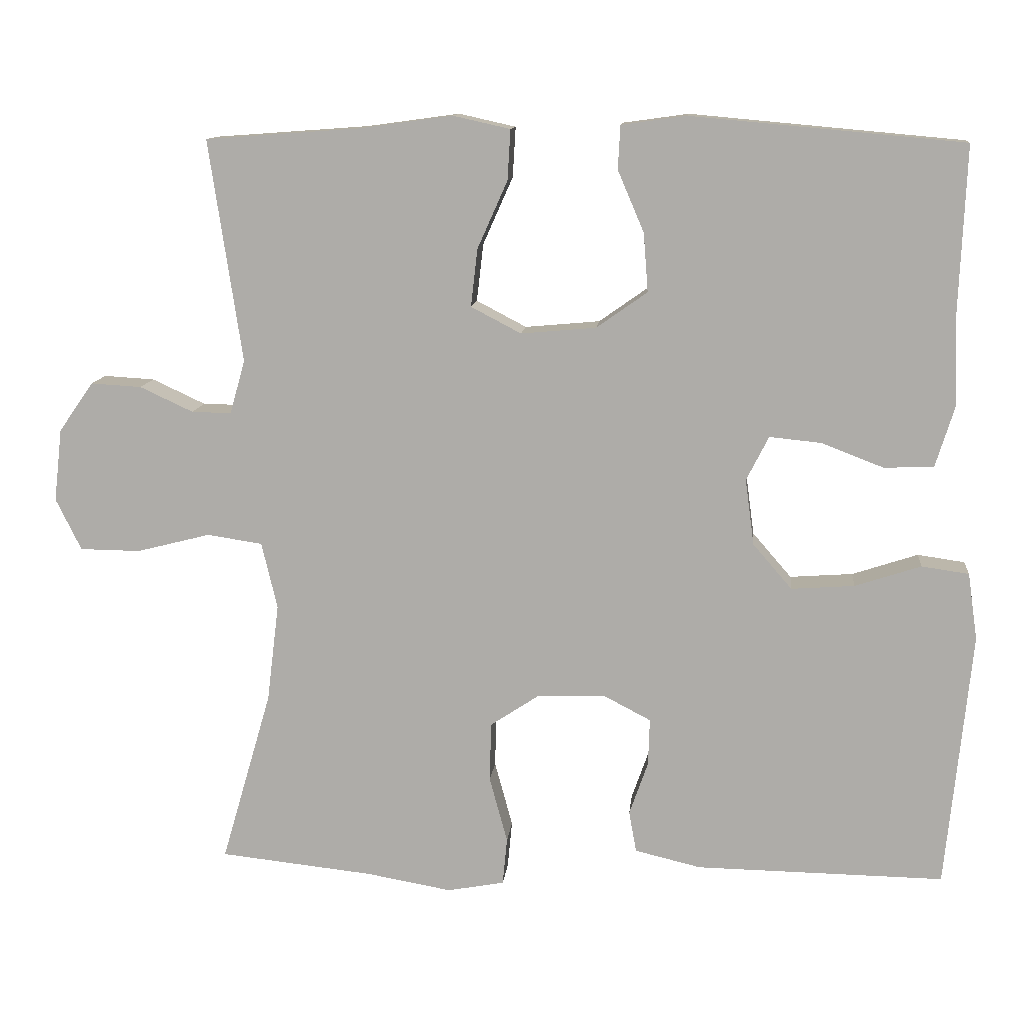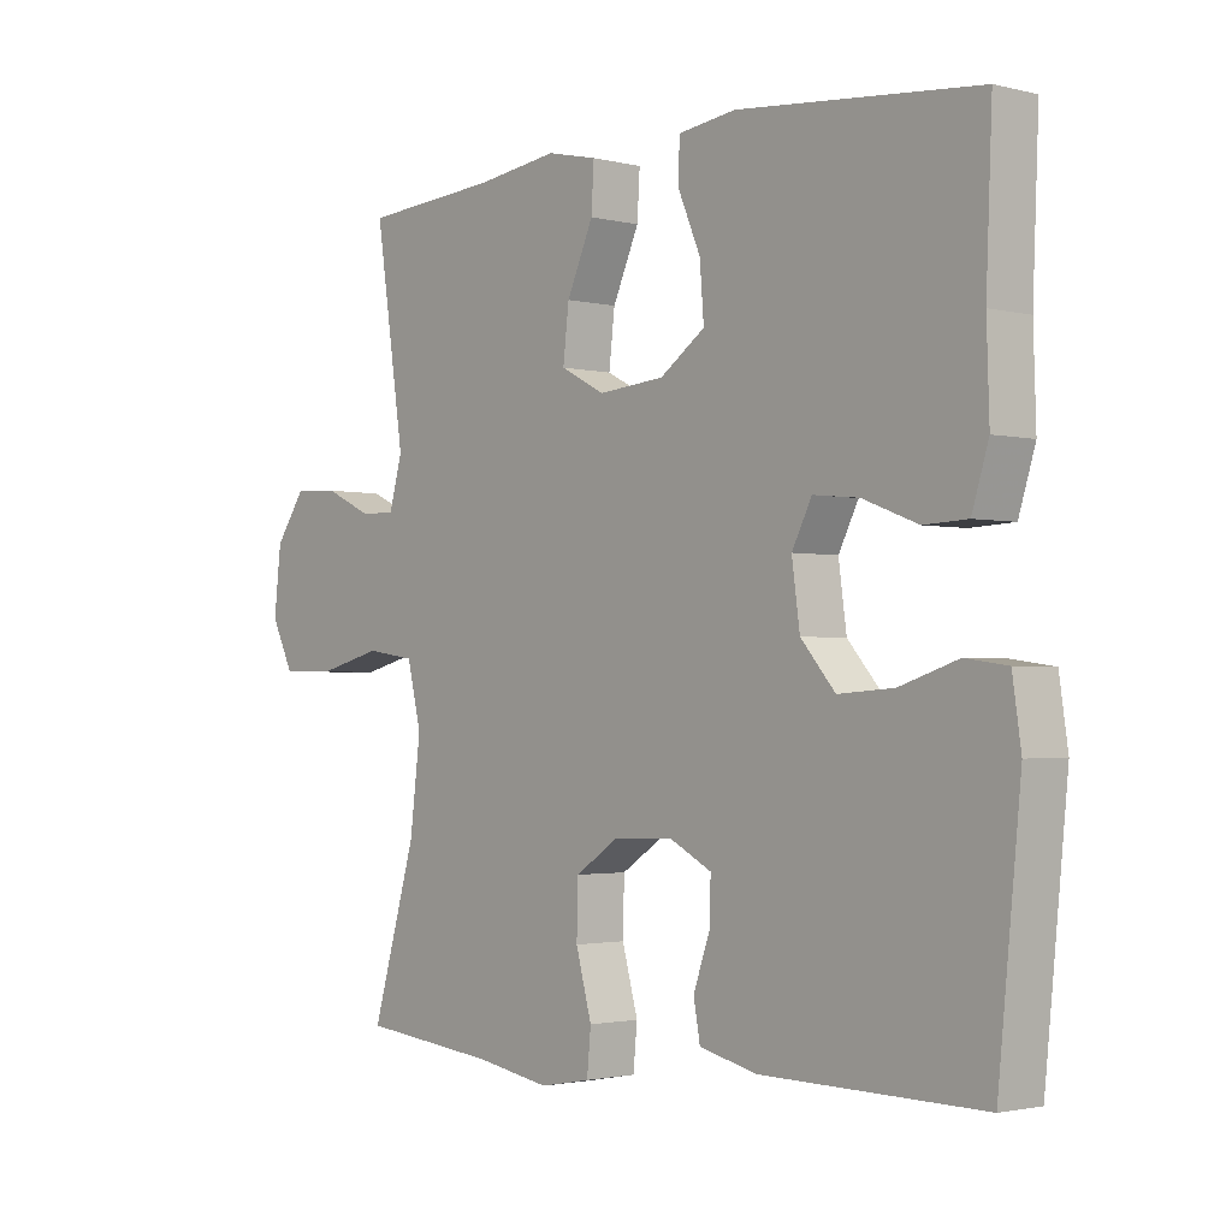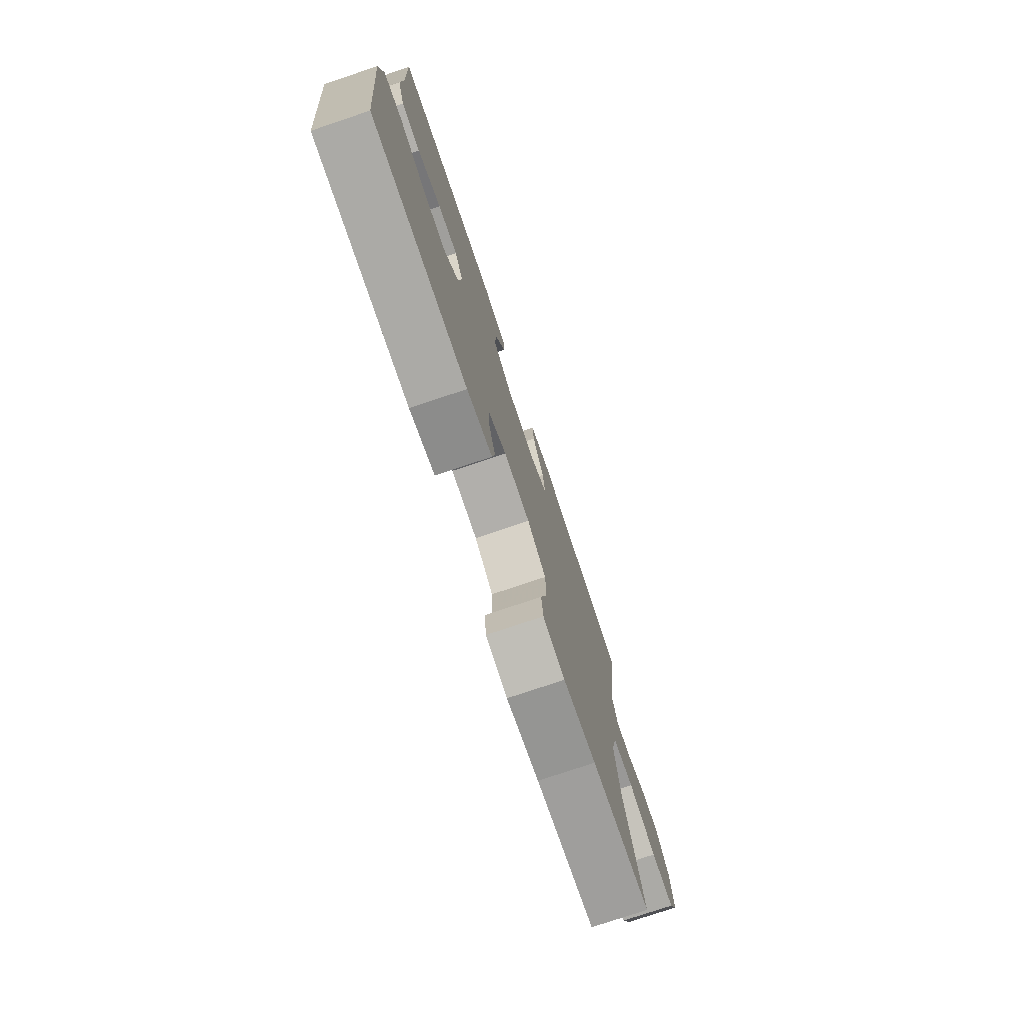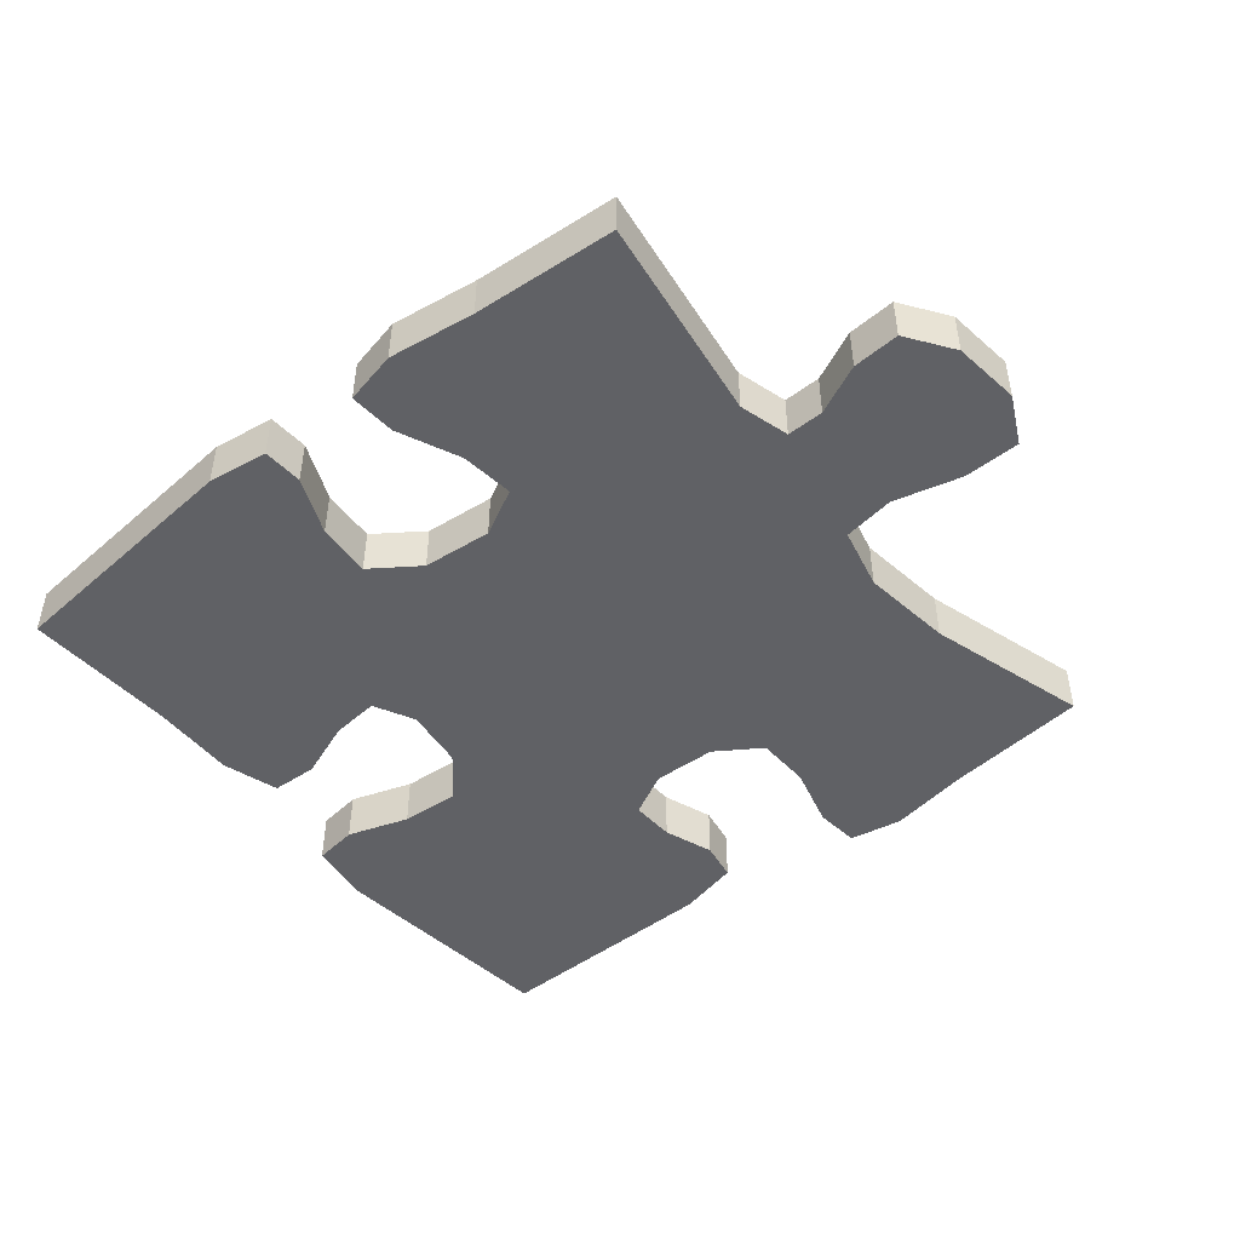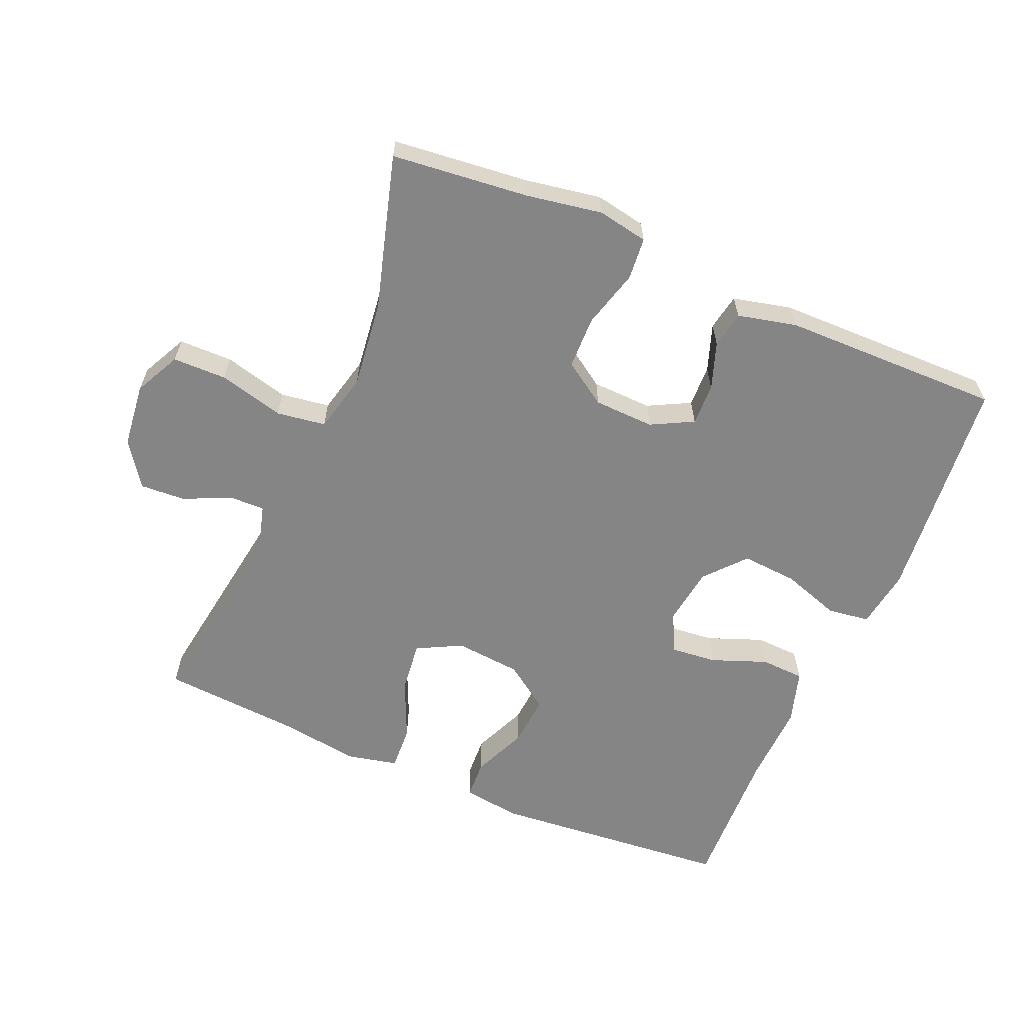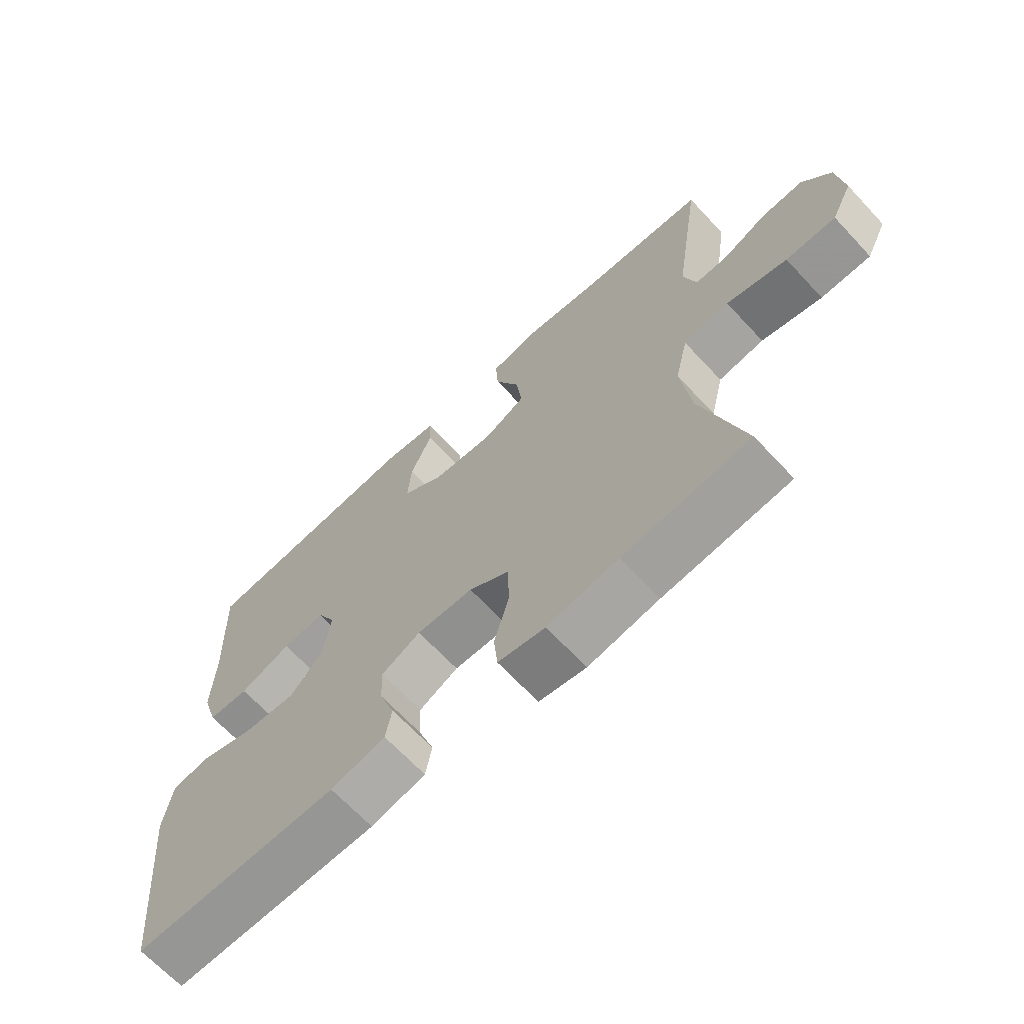
<metadata>
{"format":"obj","ext":"obj","renderer":"f3d","projection":"perspective","resolution":1024,"background":"white","views":[{"elev":11.8,"azim":-174.3,"up":"+Z"},{"elev":-1.9,"azim":-131.4,"up":"+Z"},{"elev":-76.5,"azim":-71.4,"up":"+Z"},{"elev":-47.4,"azim":39.1,"up":"+Y"},{"elev":-61.7,"azim":156.7,"up":"+Y"},{"elev":-67.1,"azim":43.0,"up":"+Z"}]}
</metadata>
<code>
v -0.5 0.07 0.5
v -0.137 0.07 0.533
v -0.05 0.07 0.521
v -0.047 0.07 0.463
v -0.082 0.07 0.381
v -0.088 0.07 0.303
v -0.02 0.07 0.255
v 0.08 0.07 0.246
v 0.147 0.07 0.281
v 0.138 0.07 0.358
v 0.098 0.07 0.448
v 0.094 0.07 0.515
v 0.17 0.07 0.532
v 0.294 0.07 0.515
v 0.5 0.07 0.5
v 0.456 0.07 0.204
v 0.476 0.07 0.132
v 0.529 0.07 0.133
v 0.6 0.07 0.166
v 0.668 0.07 0.17
v 0.714 0.07 0.104
v 0.725 0.07 0.007
v 0.691 0.07 -0.062
v 0.61 0.07 -0.063
v 0.512 0.07 -0.038
v 0.438 0.07 -0.049
v 0.417 0.07 -0.138
v 0.433 0.07 -0.269
v 0.5 0.07 -0.5
v 0.295 0.07 -0.522
v 0.181 0.07 -0.542
v 0.105 0.07 -0.528
v 0.099 0.07 -0.465
v 0.123 0.07 -0.377
v 0.121 0.07 -0.298
v 0.056 0.07 -0.255
v -0.035 0.07 -0.252
v -0.098 0.07 -0.285
v -0.096 0.07 -0.348
v -0.071 0.07 -0.419
v -0.081 0.07 -0.474
v -0.169 0.07 -0.495
v -0.5 0.07 -0.5
v -0.534 0.07 -0.158
v -0.521 0.07 -0.069
v -0.458 0.07 -0.06
v -0.37 0.07 -0.089
v -0.286 0.07 -0.095
v -0.234 0.07 -0.035
v -0.222 0.07 0.053
v -0.252 0.07 0.112
v -0.321 0.07 0.105
v -0.404 0.07 0.073
v -0.47 0.07 0.076
v -0.495 0.07 0.157
v -0.491 0.07 0.281
v -0.5 0 0.5
v -0.137 0 0.533
v -0.05 0 0.521
v -0.047 0 0.463
v -0.082 0 0.381
v -0.088 0 0.303
v -0.02 0 0.255
v 0.08 0 0.246
v 0.147 0 0.281
v 0.138 0 0.358
v 0.098 0 0.448
v 0.094 0 0.515
v 0.17 0 0.532
v 0.294 0 0.515
v 0.5 0 0.5
v 0.456 0 0.204
v 0.476 0 0.132
v 0.529 0 0.133
v 0.6 0 0.166
v 0.668 0 0.17
v 0.714 0 0.104
v 0.725 0 0.007
v 0.691 0 -0.062
v 0.61 0 -0.063
v 0.512 0 -0.038
v 0.438 0 -0.049
v 0.417 0 -0.138
v 0.433 0 -0.269
v 0.5 0 -0.5
v 0.295 0 -0.522
v 0.181 0 -0.542
v 0.105 0 -0.528
v 0.099 0 -0.465
v 0.123 0 -0.377
v 0.121 0 -0.298
v 0.056 0 -0.255
v -0.035 0 -0.252
v -0.098 0 -0.285
v -0.096 0 -0.348
v -0.071 0 -0.419
v -0.081 0 -0.474
v -0.169 0 -0.495
v -0.5 0 -0.5
v -0.534 0 -0.158
v -0.521 0 -0.069
v -0.458 0 -0.06
v -0.37 0 -0.089
v -0.286 0 -0.095
v -0.234 0 -0.035
v -0.222 0 0.053
v -0.252 0 0.112
v -0.321 0 0.105
v -0.404 0 0.073
v -0.47 0 0.076
v -0.495 0 0.157
v -0.491 0 0.281
f 54 55 56
f 53 54 56
f 52 53 56
f 3 4 5
f 2 3 5
f 1 2 5
f 56 1 5
f 52 56 5
f 51 52 5
f 50 51 5 6
f 49 50 6 7
f 45 46 47
f 44 45 47
f 43 44 47
f 42 43 47
f 41 42 47
f 40 41 47
f 39 40 47
f 38 39 47 48
f 37 38 48 49
f 32 33 34
f 31 32 34
f 30 31 34
f 30 34 35
f 29 30 35
f 28 29 35
f 27 28 35 36
f 23 24 25
f 22 23 25
f 21 22 25
f 20 21 25
f 19 20 25
f 18 19 25
f 17 18 25 26
f 49 7 8
f 37 49 8
f 36 37 8
f 27 36 8
f 26 27 8
f 17 26 8
f 16 17 8
f 12 13 14
f 11 12 14
f 10 11 14
f 16 8 9
f 14 15 16
f 10 14 16
f 9 10 16
f 112 111 110
f 112 110 109
f 112 109 108
f 61 60 59
f 61 59 58
f 61 58 57
f 61 57 112
f 61 112 108
f 61 108 107
f 62 61 107 106
f 63 62 106 105
f 103 102 101
f 103 101 100
f 103 100 99
f 103 99 98
f 103 98 97
f 103 97 96
f 103 96 95
f 104 103 95 94
f 105 104 94 93
f 90 89 88
f 90 88 87
f 90 87 86
f 91 90 86
f 91 86 85
f 91 85 84
f 92 91 84 83
f 81 80 79
f 81 79 78
f 81 78 77
f 81 77 76
f 81 76 75
f 81 75 74
f 82 81 74 73
f 64 63 105
f 64 105 93
f 64 93 92
f 64 92 83
f 64 83 82
f 64 82 73
f 64 73 72
f 70 69 68
f 70 68 67
f 70 67 66
f 65 64 72
f 72 71 70
f 72 70 66
f 72 66 65
f 1 57 58 2
f 2 58 59 3
f 3 59 60 4
f 4 60 61 5
f 5 61 62 6
f 6 62 63 7
f 7 63 64 8
f 8 64 65 9
f 9 65 66 10
f 10 66 67 11
f 11 67 68 12
f 12 68 69 13
f 13 69 70 14
f 14 70 71 15
f 15 71 72 16
f 16 72 73 17
f 17 73 74 18
f 18 74 75 19
f 19 75 76 20
f 20 76 77 21
f 21 77 78 22
f 22 78 79 23
f 23 79 80 24
f 24 80 81 25
f 25 81 82 26
f 26 82 83 27
f 27 83 84 28
f 28 84 85 29
f 29 85 86 30
f 30 86 87 31
f 31 87 88 32
f 32 88 89 33
f 33 89 90 34
f 34 90 91 35
f 35 91 92 36
f 36 92 93 37
f 37 93 94 38
f 38 94 95 39
f 39 95 96 40
f 40 96 97 41
f 41 97 98 42
f 42 98 99 43
f 43 99 100 44
f 44 100 101 45
f 45 101 102 46
f 46 102 103 47
f 47 103 104 48
f 48 104 105 49
f 49 105 106 50
f 50 106 107 51
f 51 107 108 52
f 52 108 109 53
f 53 109 110 54
f 54 110 111 55
f 55 111 112 56
f 56 112 57 1

</code>
